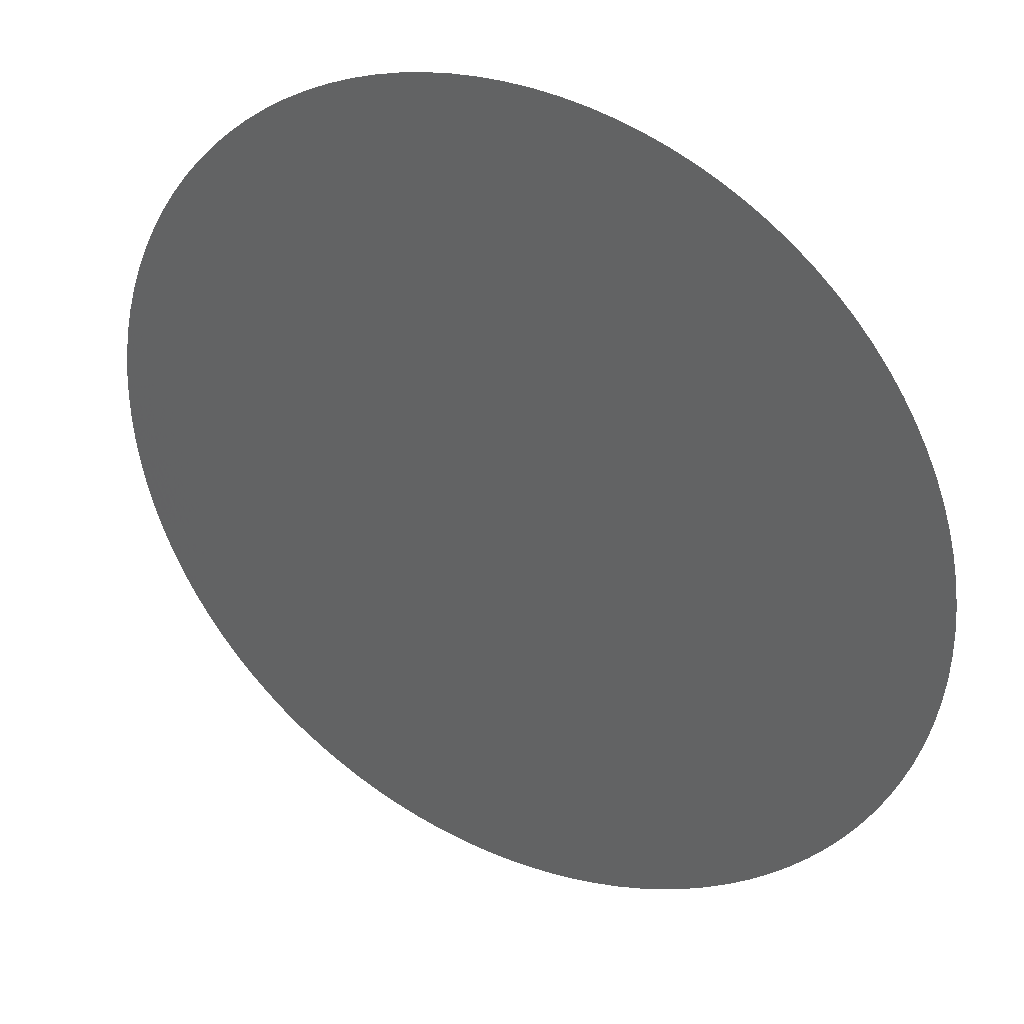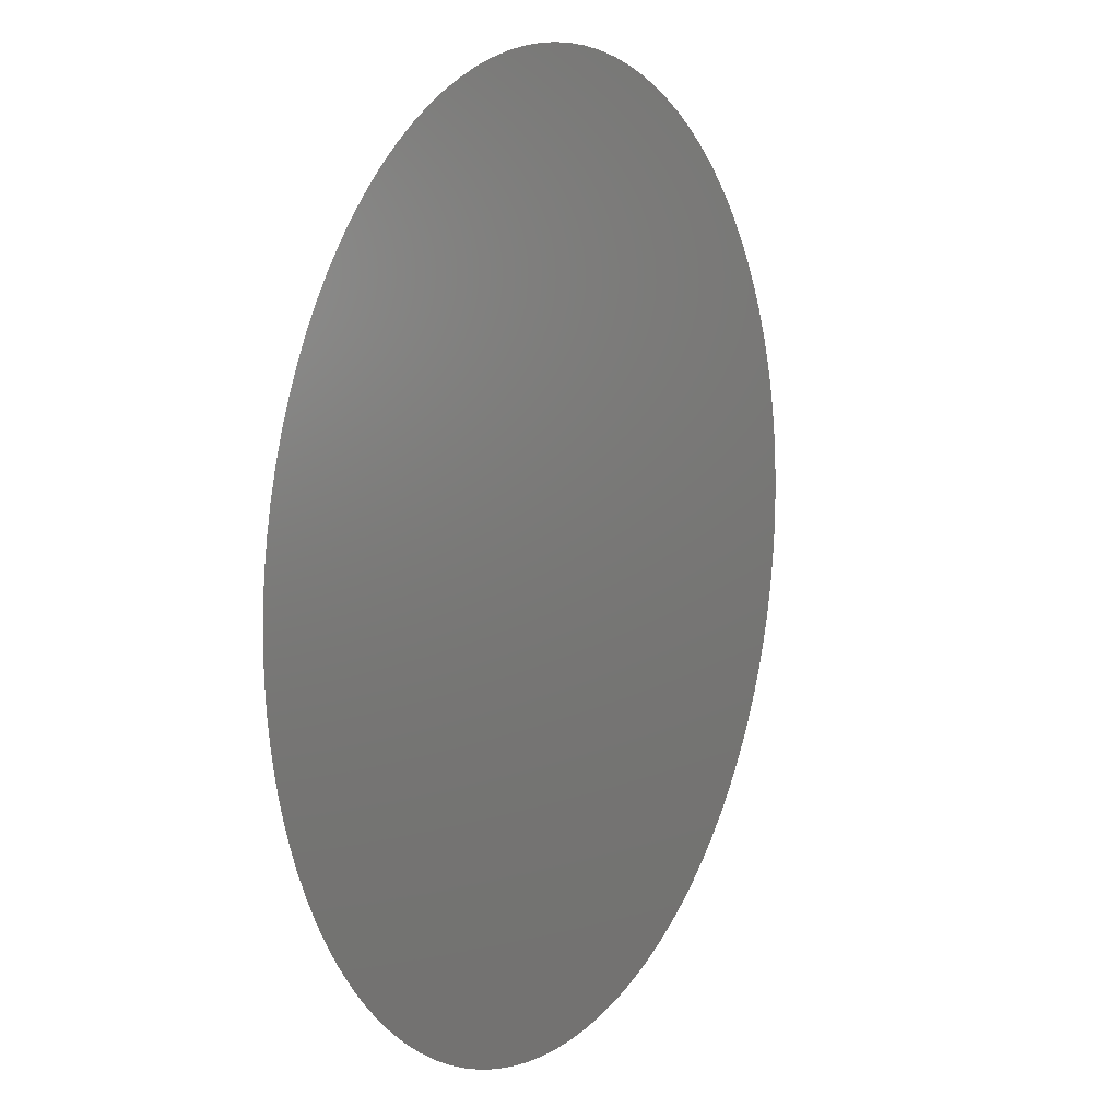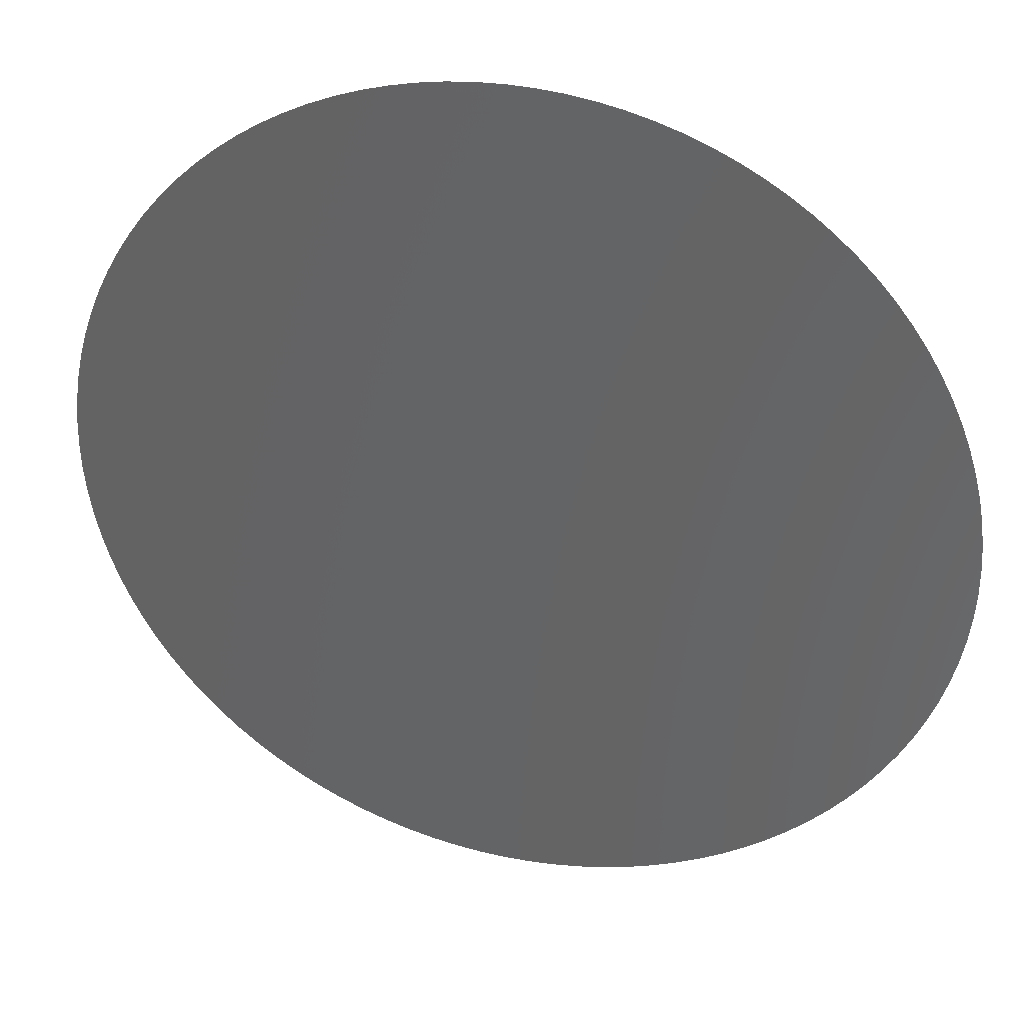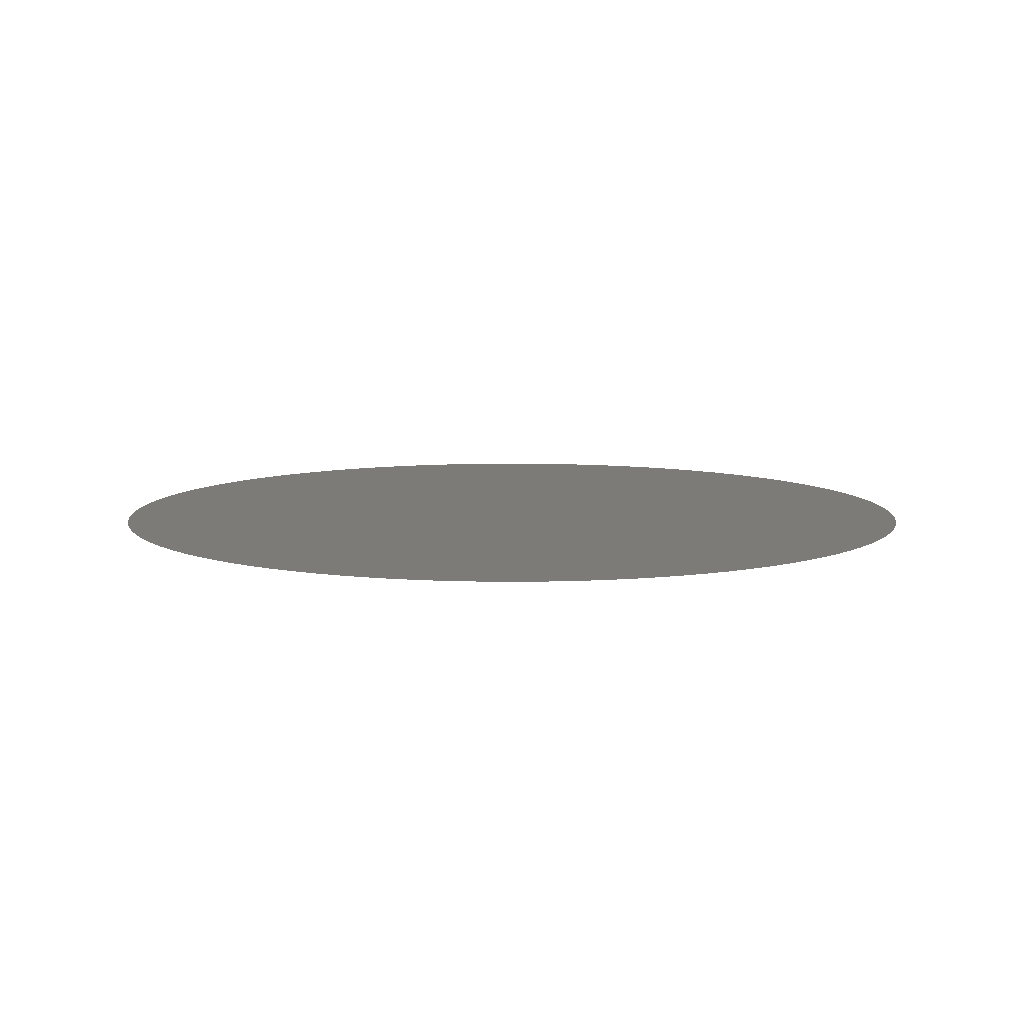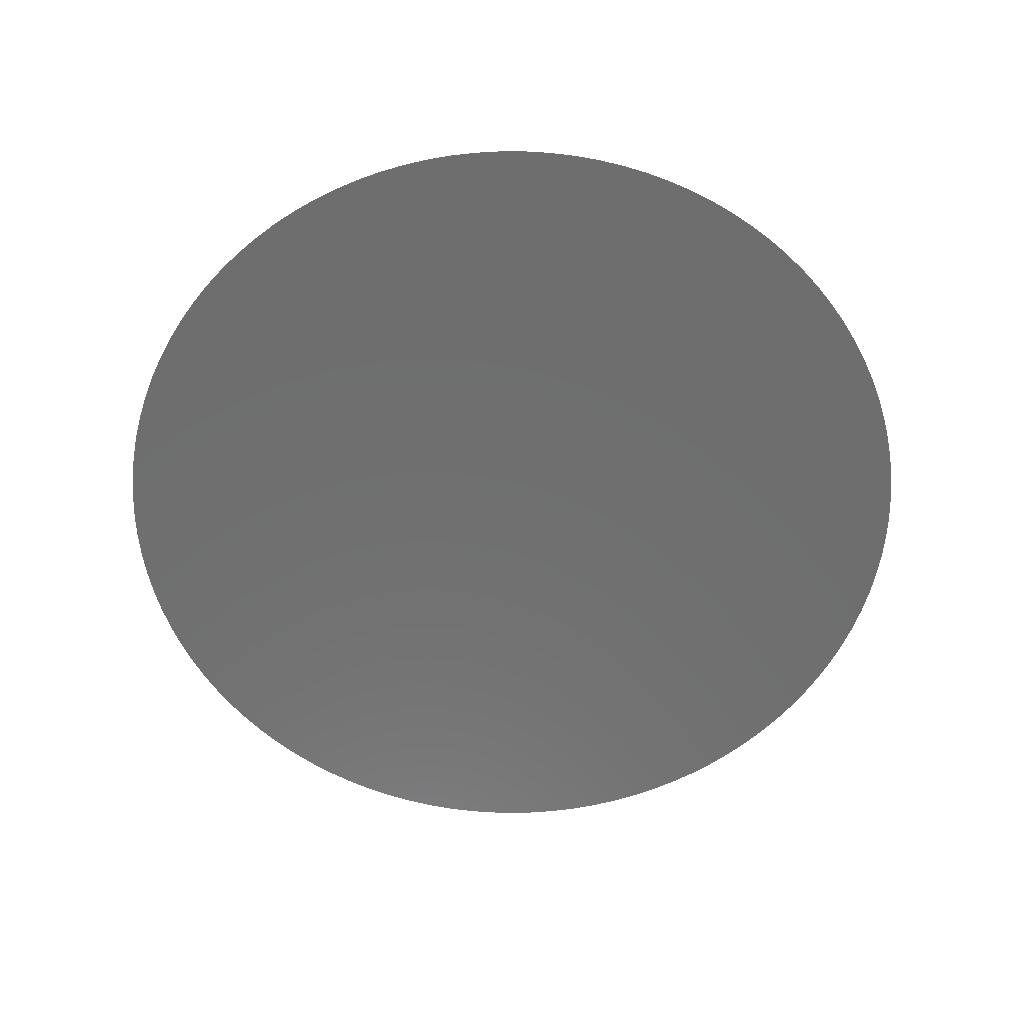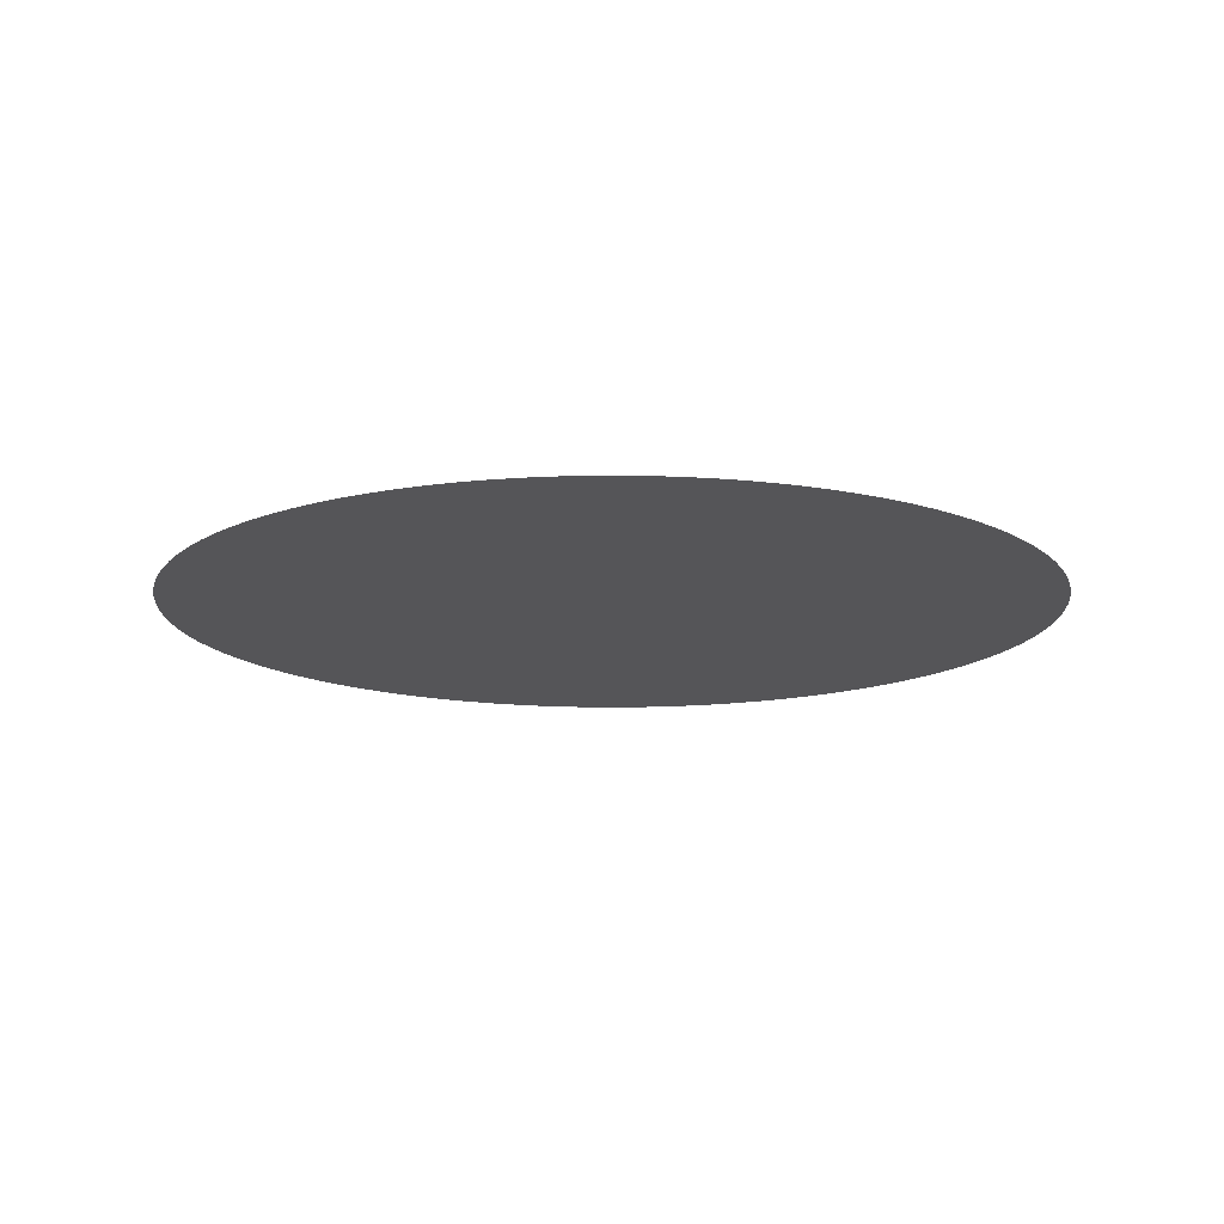
<metadata>
{"format":"stl","ext":"stl","renderer":"f3d","projection":"perspective","resolution":1024,"background":"white","views":[{"elev":34.3,"azim":-151.8,"up":"+Y"},{"elev":9.4,"azim":119.4,"up":"+Y"},{"elev":34.8,"azim":-164.9,"up":"+Y"},{"elev":8.7,"azim":-103.5,"up":"+Z"},{"elev":-60.3,"azim":71.0,"up":"+Z"},{"elev":-14.4,"azim":-98.8,"up":"+Z"}]}
</metadata>
<code>
# stl→obj: 105 verts, 103 faces
v 0.04353 0.0008458 0.01
v 0.01528 0.0004231 0.01
v 0.04355 0 0.01
v 0.01528 -0.0004231 0.01
v 0.04353 -0.0008458 0.01
v 0.01533 -0.001268 0.01
v 0.04345 -0.001688 0.01
v 0.01543 -0.002108 0.01
v 0.04333 -0.002525 0.01
v 0.01558 -0.00294 0.01
v 0.04315 -0.003353 0.01
v 0.01578 -0.003762 0.01
v 0.04293 -0.004168 0.01
v 0.01603 -0.004571 0.01
v 0.04265 -0.004969 0.01
v 0.01633 -0.005363 0.01
v 0.04233 -0.005752 0.01
v 0.01667 -0.006136 0.01
v 0.04197 -0.006514 0.01
v 0.01706 -0.006887 0.01
v 0.04155 -0.007253 0.01
v 0.0175 -0.007613 0.01
v 0.0411 -0.007966 0.01
v 0.01797 -0.008312 0.01
v 0.0406 -0.008651 0.01
v 0.01849 -0.008982 0.01
v 0.04006 -0.009305 0.01
v 0.01905 -0.009619 0.01
v 0.03949 -0.009925 0.01
v 0.01964 -0.01022 0.01
v 0.03888 -0.01051 0.01
v 0.02027 -0.01079 0.01
v 0.03823 -0.01106 0.01
v 0.02093 -0.01132 0.01
v 0.03755 -0.01156 0.01
v 0.02162 -0.0118 0.01
v 0.03685 -0.01203 0.01
v 0.02234 -0.01225 0.01
v 0.03611 -0.01245 0.01
v 0.02309 -0.01265 0.01
v 0.03536 -0.01283 0.01
v 0.02385 -0.013 0.01
v 0.03458 -0.01316 0.01
v 0.02464 -0.01331 0.01
v 0.03378 -0.01345 0.01
v 0.02545 -0.01357 0.01
v 0.03297 -0.01369 0.01
v 0.02627 -0.01379 0.01
v 0.03215 -0.01388 0.01
v 0.0271 -0.01395 0.01
v 0.03131 -0.01401 0.01
v 0.02793 -0.01406 0.01
v 0.03047 -0.0141 0.01
v 0.02878 -0.01413 0.01
v 0.02962 -0.01414 0.01
v 0.01533 0.001268 0.01
v 0.04345 0.001688 0.01
v 0.01543 0.002108 0.01
v 0.04333 0.002525 0.01
v 0.01558 0.00294 0.01
v 0.04315 0.003353 0.01
v 0.01578 0.003762 0.01
v 0.04293 0.004168 0.01
v 0.04265 0.004969 0.01
v 0.04233 0.005752 0.01
v 0.04197 0.006514 0.01
v 0.04155 0.007253 0.01
v 0.01603 0.004571 0.01
v 0.0411 0.007966 0.01
v 0.0406 0.008651 0.01
v 0.04006 0.009305 0.01
v 0.03949 0.009925 0.01
v 0.03888 0.01051 0.01
v 0.03823 0.01106 0.01
v 0.03755 0.01156 0.01
v 0.03685 0.01203 0.01
v 0.03611 0.01245 0.01
v 0.03536 0.01283 0.01
v 0.03458 0.01316 0.01
v 0.03378 0.01345 0.01
v 0.03297 0.01369 0.01
v 0.03215 0.01388 0.01
v 0.03131 0.01401 0.01
v 0.03047 0.0141 0.01
v 0.02962 0.01414 0.01
v 0.02878 0.01413 0.01
v 0.02793 0.01406 0.01
v 0.0271 0.01395 0.01
v 0.02627 0.01379 0.01
v 0.02545 0.01357 0.01
v 0.02464 0.01331 0.01
v 0.02385 0.013 0.01
v 0.02309 0.01265 0.01
v 0.02234 0.01225 0.01
v 0.02162 0.0118 0.01
v 0.02093 0.01132 0.01
v 0.02027 0.01079 0.01
v 0.01964 0.01022 0.01
v 0.01905 0.009619 0.01
v 0.01849 0.008982 0.01
v 0.01797 0.008312 0.01
v 0.0175 0.007613 0.01
v 0.01706 0.006887 0.01
v 0.01667 0.006136 0.01
v 0.01633 0.005363 0.01
f 1 2 3
f 3 2 4
f 3 4 5
f 5 4 6
f 5 6 7
f 7 6 8
f 7 8 9
f 9 8 10
f 9 10 11
f 11 10 12
f 11 12 13
f 13 12 14
f 13 14 15
f 15 14 16
f 15 16 17
f 17 16 18
f 17 18 19
f 19 18 20
f 19 20 21
f 21 20 22
f 21 22 23
f 23 22 24
f 23 24 25
f 25 24 26
f 25 26 27
f 27 26 28
f 27 28 29
f 29 28 30
f 29 30 31
f 31 30 32
f 31 32 33
f 33 32 34
f 33 34 35
f 35 34 36
f 35 36 37
f 37 36 38
f 37 38 39
f 39 38 40
f 39 40 41
f 41 40 42
f 41 42 43
f 43 42 44
f 43 44 45
f 45 44 46
f 45 46 47
f 47 46 48
f 47 48 49
f 49 48 50
f 49 50 51
f 51 50 52
f 51 52 53
f 53 52 54
f 53 54 55
f 2 1 56
f 56 1 57
f 56 57 58
f 58 57 59
f 58 59 60
f 60 59 61
f 60 61 62
f 62 61 63
f 62 63 64
f 64 65 62
f 62 65 66
f 62 66 67
f 62 67 68
f 68 67 69
f 68 69 70
f 70 71 68
f 68 71 72
f 68 72 73
f 73 74 68
f 68 74 75
f 68 75 76
f 76 77 68
f 68 77 78
f 68 78 79
f 79 80 68
f 68 80 81
f 68 81 82
f 82 83 68
f 68 83 84
f 68 84 85
f 85 86 68
f 68 86 87
f 68 87 88
f 88 89 68
f 68 89 90
f 68 90 91
f 91 92 68
f 68 92 93
f 68 93 94
f 94 95 68
f 68 95 96
f 68 96 97
f 97 98 68
f 68 98 99
f 68 99 100
f 100 101 68
f 68 101 102
f 68 102 103
f 103 104 68
f 68 104 105

</code>
